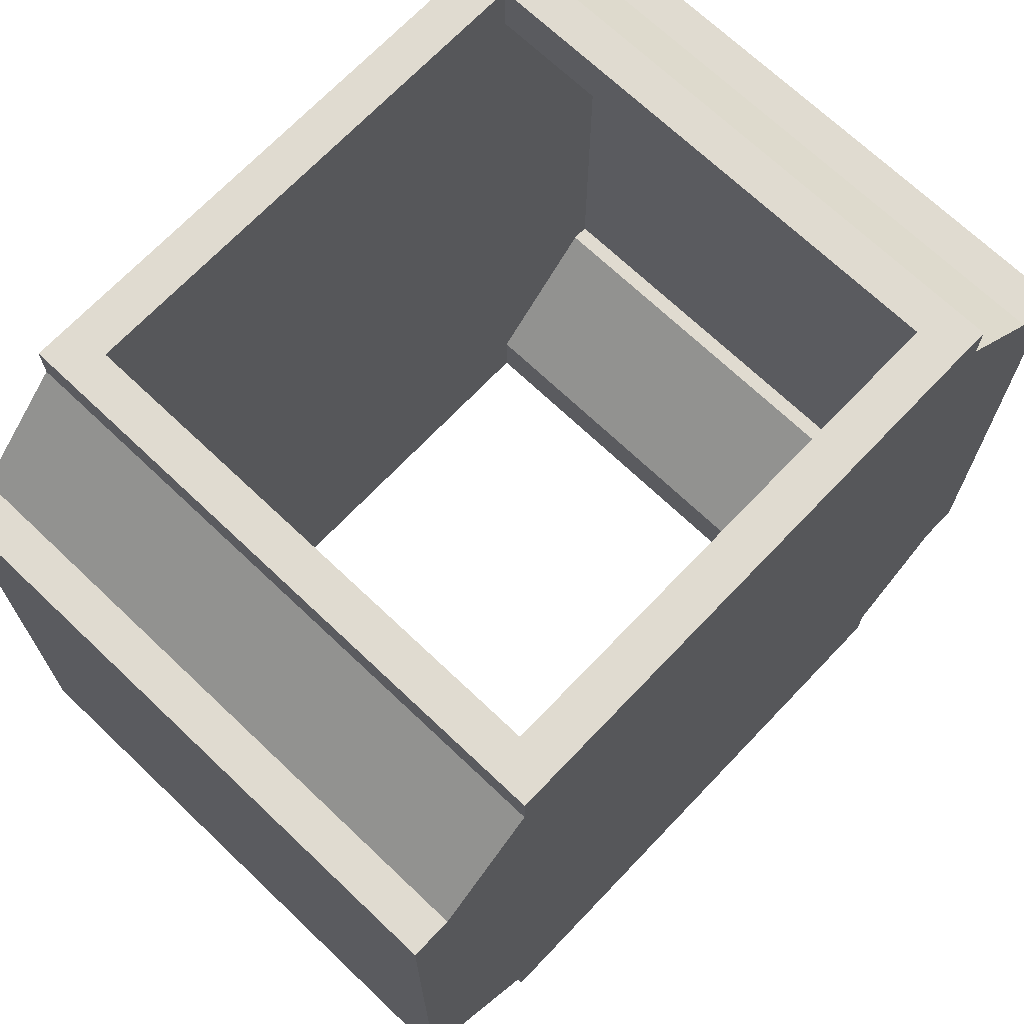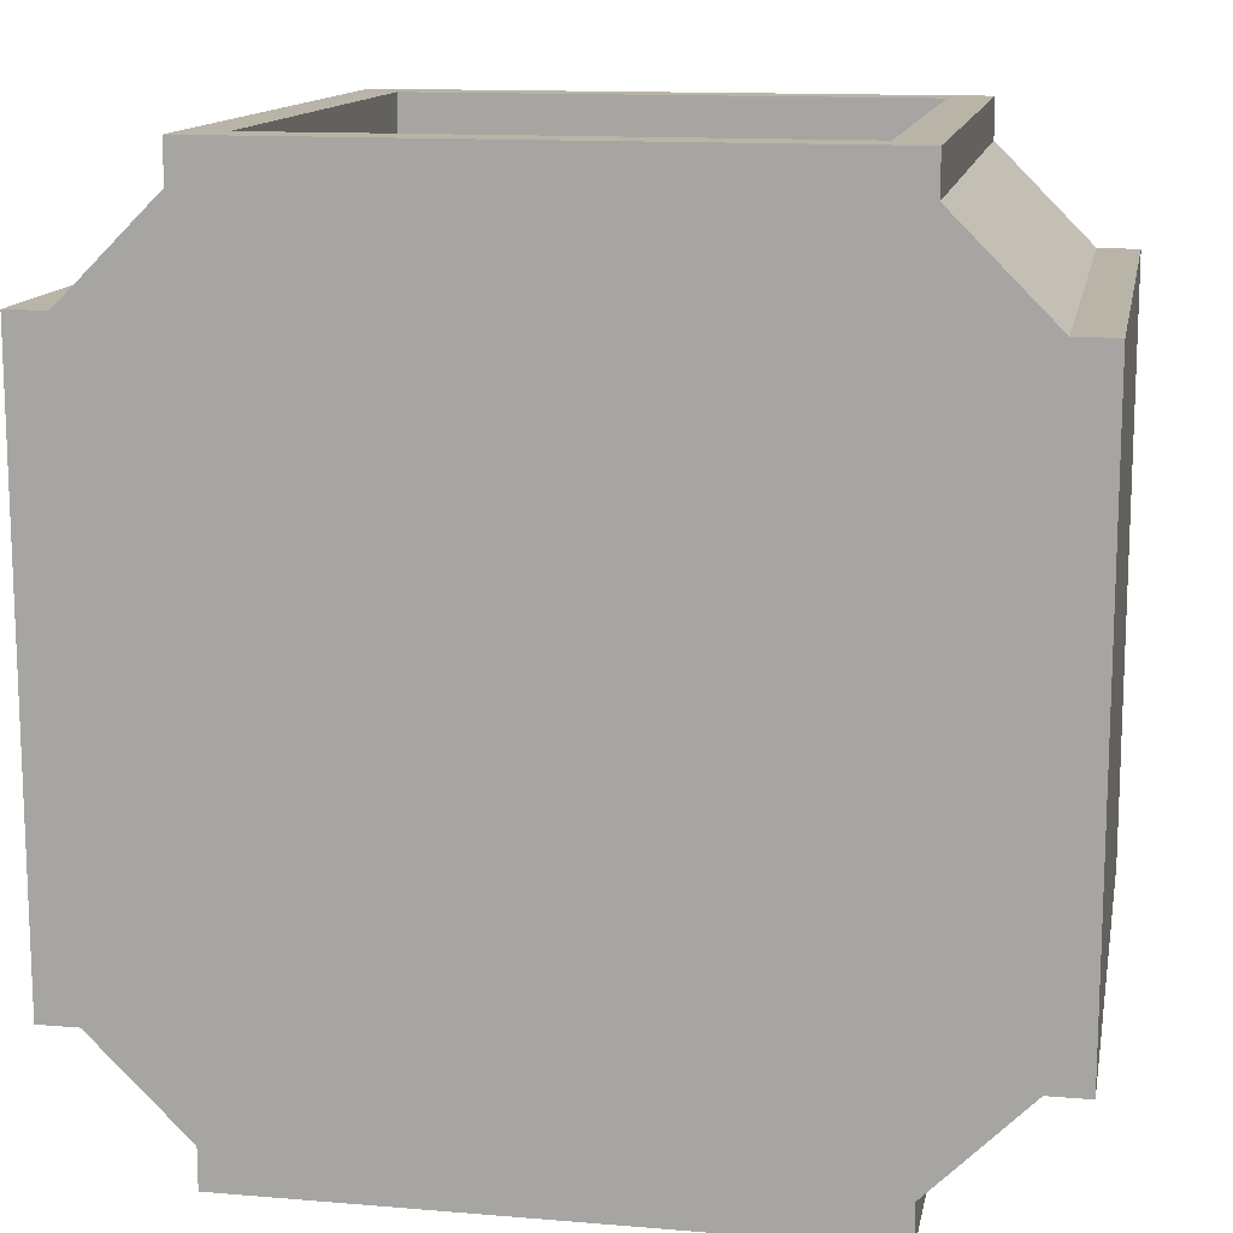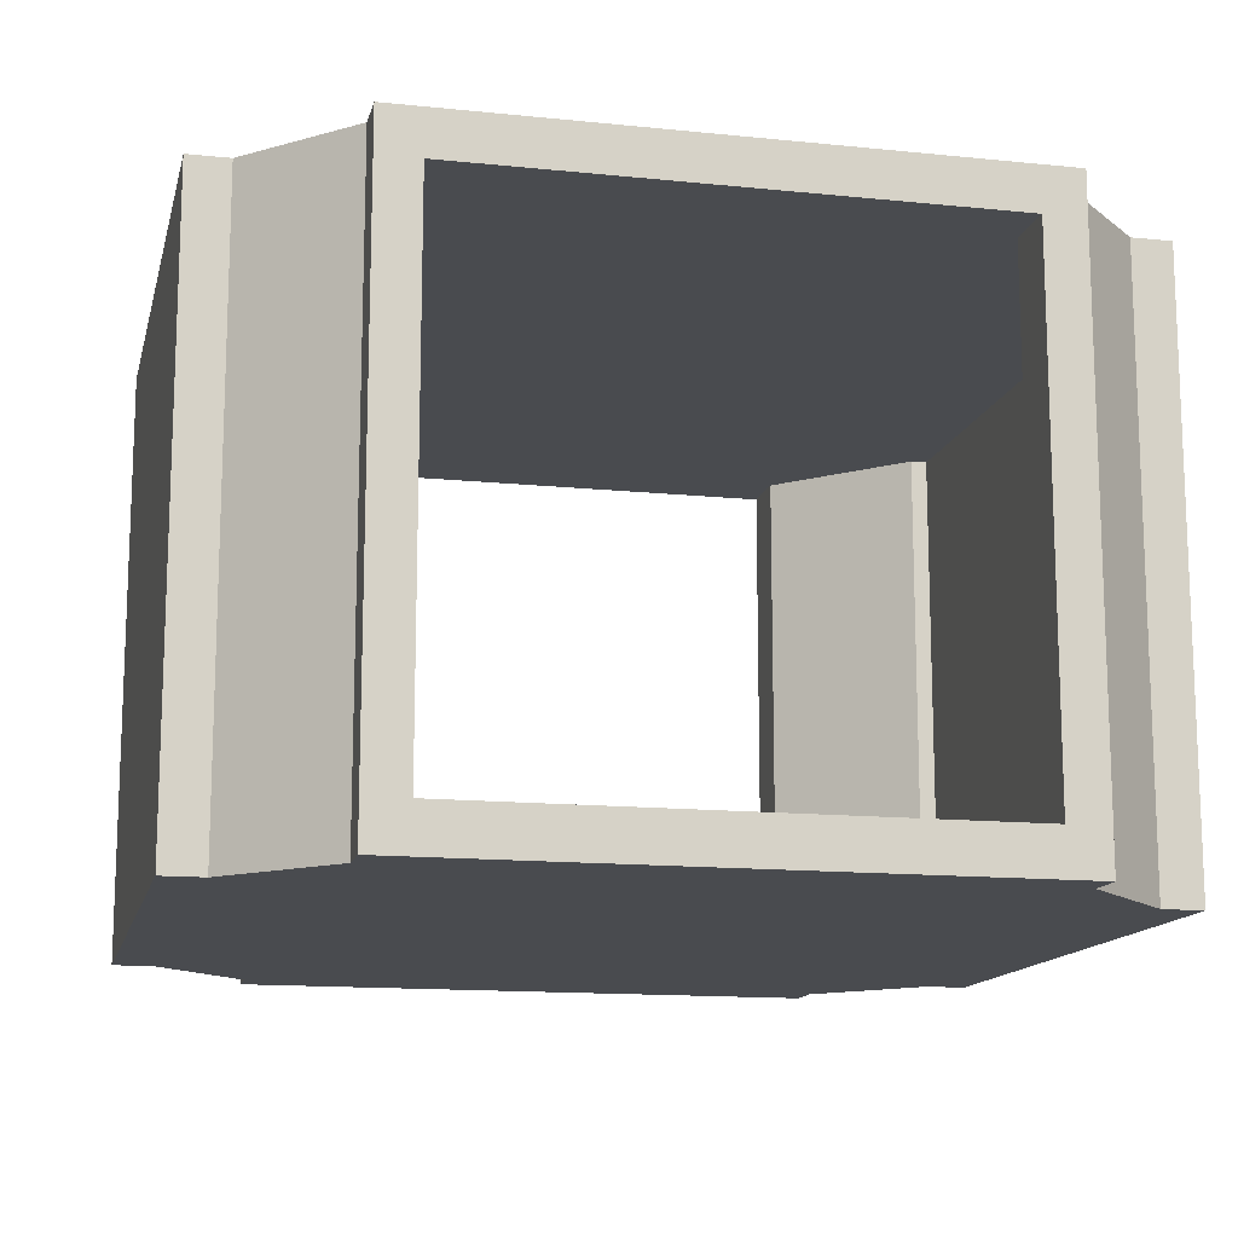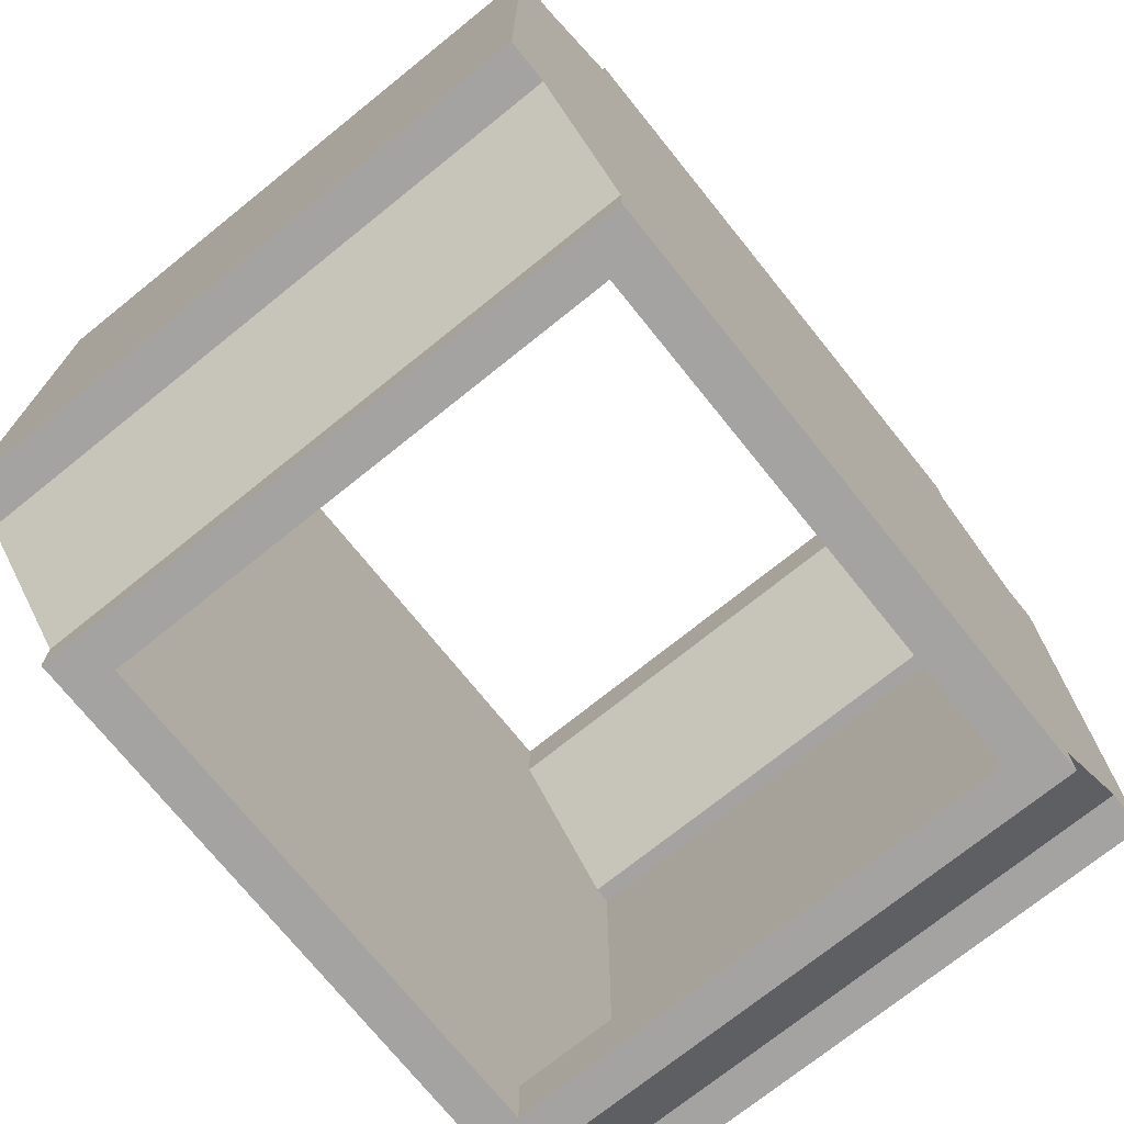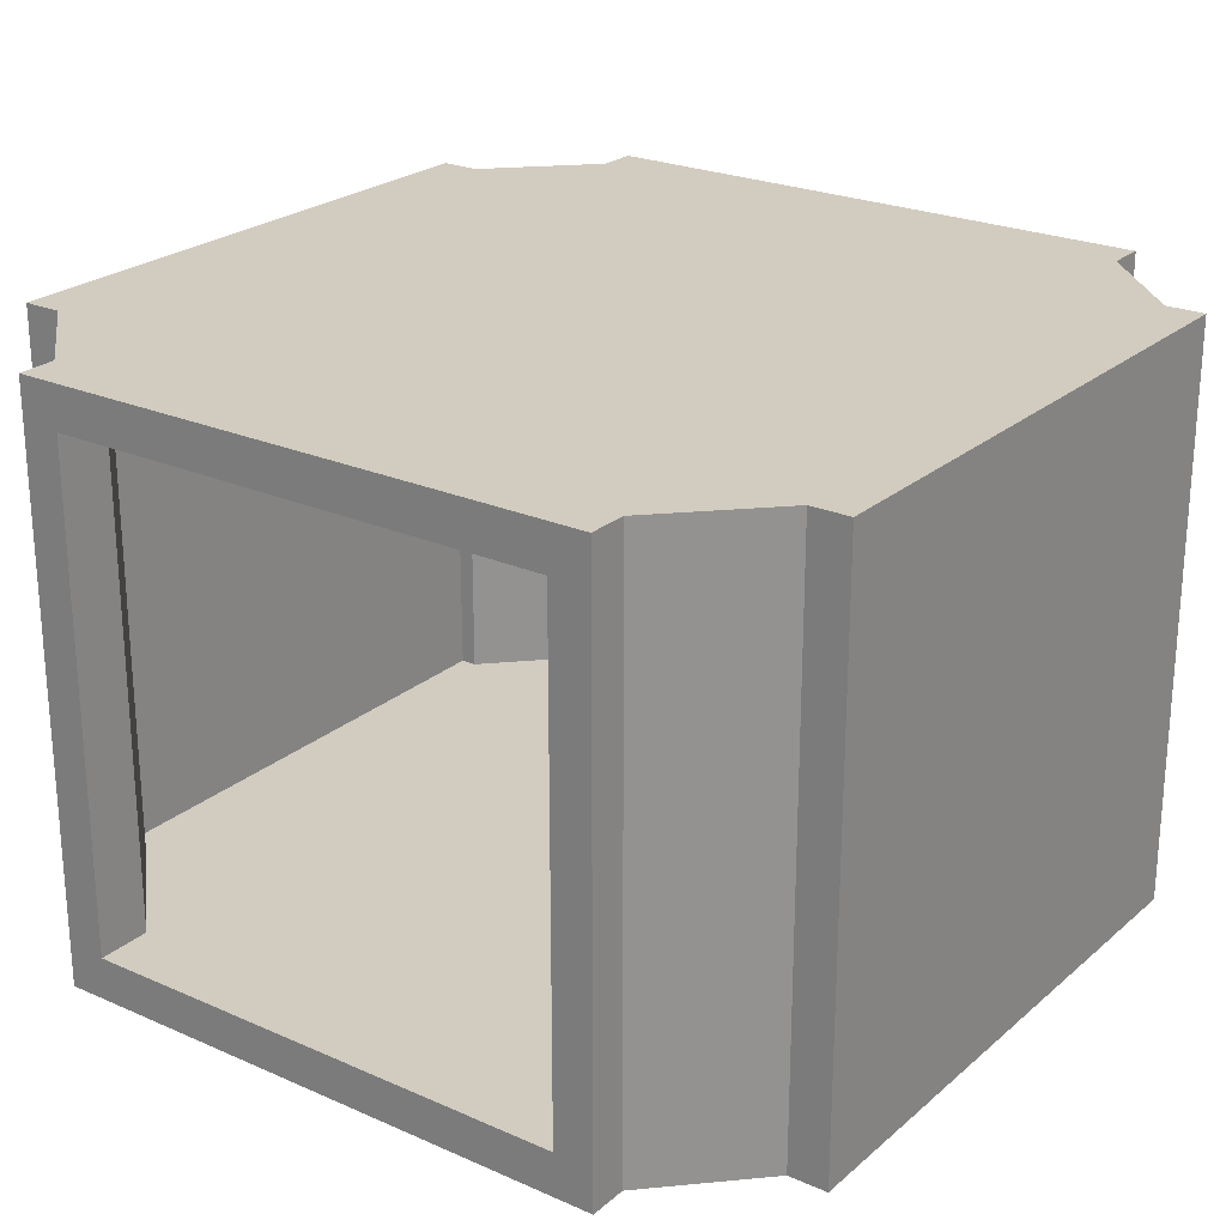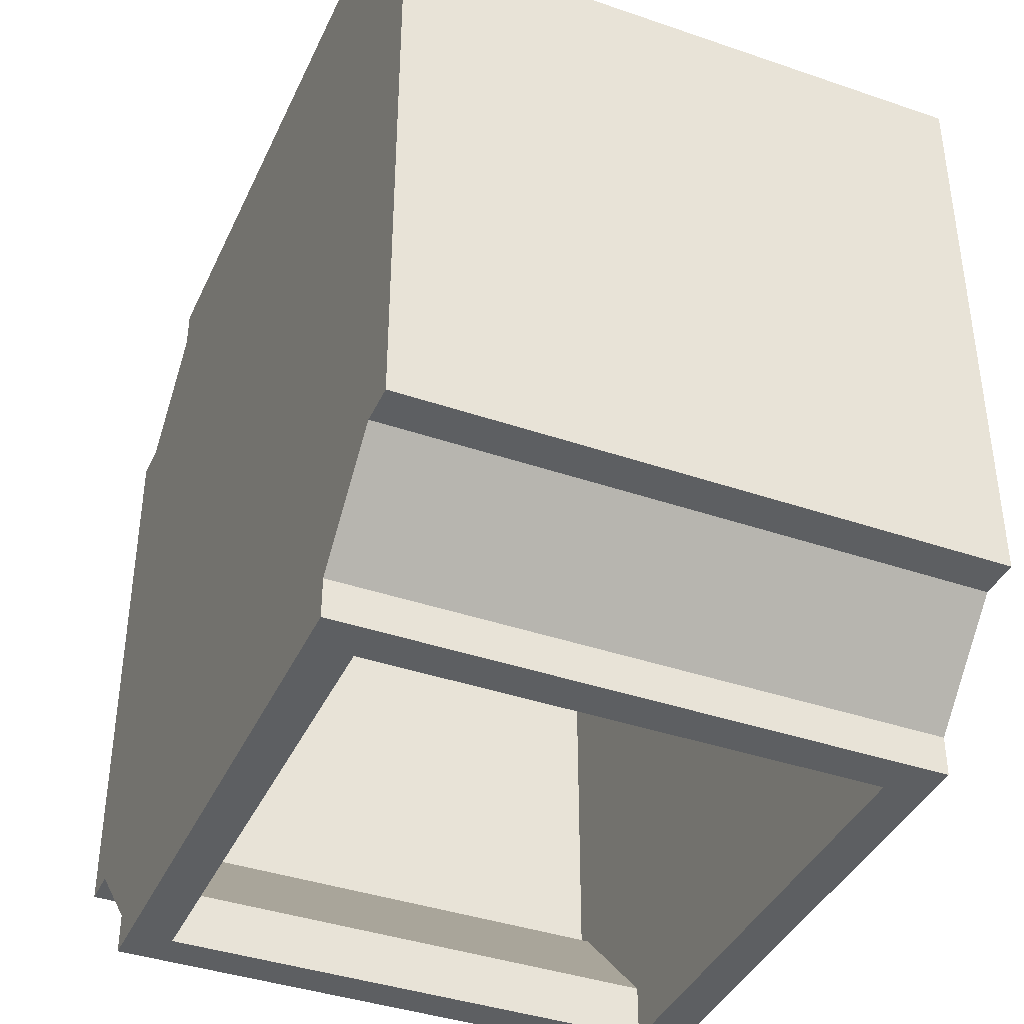
<metadata>
{"format":"obj","ext":"obj","renderer":"f3d","projection":"perspective","resolution":1024,"background":"white","views":[{"elev":69.8,"azim":133.6,"up":"+Z"},{"elev":13.3,"azim":10.7,"up":"+Z"},{"elev":-13.7,"azim":-13.0,"up":"+Y"},{"elev":-73.1,"azim":-51.2,"up":"+Z"},{"elev":24.0,"azim":36.1,"up":"+Y"},{"elev":-39.6,"azim":-113.1,"up":"+Z"}]}
</metadata>
<code>
g Solid1:23
v 24.83 7.7 -16.98
v 24.83 41.7 -16.98
v 24.83 7.7 16.98
v 24.83 41.7 16.98
v 22.53 10.2 -14.68
v 22.53 39.2 -14.68
v 22.53 10.2 14.68
v 22.53 39.2 14.68
v 22.52 7.7 -16.98
v 22.52 41.7 -16.98
v 22.52 7.7 16.98
v 22.52 41.7 16.98
v 21.57 10.2 -14.68
v 21.57 39.2 -14.68
v 21.57 10.2 14.68
v 21.57 39.2 14.68
v 16.98 7.7 -24.83
v 16.98 41.7 -24.83
v 16.98 7.7 -22.52
v 16.98 41.7 -22.52
v 16.98 7.7 22.52
v 16.98 41.7 22.52
v 16.98 7.7 24.83
v 16.98 41.7 24.83
v 14.68 10.2 -24.83
v 14.68 39.2 -24.83
v 14.68 10.2 -21.57
v 14.68 39.2 -21.57
v 14.68 10.2 21.57
v 14.68 39.2 21.57
v 14.68 10.2 24.83
v 14.68 39.2 24.83
v -14.68 10.2 -24.83
v -14.68 39.2 -24.83
v -14.68 10.2 -21.57
v -14.68 39.2 -21.57
v -14.68 10.2 21.57
v -14.68 39.2 21.57
v -14.68 10.2 24.83
v -14.68 39.2 24.83
v -16.98 7.7 -24.83
v -16.98 41.7 -24.83
v -16.98 7.7 -22.52
v -16.98 41.7 -22.52
v -16.98 7.7 22.52
v -16.98 41.7 22.52
v -16.98 7.7 24.83
v -16.98 41.7 24.83
v -21.57 10.2 -14.68
v -21.57 39.2 -14.68
v -21.57 10.2 14.68
v -21.57 39.2 14.68
v -22.52 7.7 -16.98
v -22.52 41.7 -16.98
v -22.52 7.7 16.98
v -22.52 41.7 16.98
v -22.53 10.2 -14.68
v -22.53 39.2 -14.68
v -22.53 10.2 14.68
v -22.53 39.2 14.68
v -24.83 7.7 -16.98
v -24.83 41.7 -16.98
v -24.83 7.7 16.98
v -24.83 41.7 16.98
f 32 40 30
f 30 40 38
f 30 38 28
f 28 38 36
f 28 36 26
f 26 36 34
f 38 52 36
f 36 52 50
f 50 52 60
f 50 60 58
f 30 28 16
f 16 28 14
f 16 14 6
f 6 8 16
f 28 26 27
f 27 26 25
f 19 17 20
f 20 17 18
f 9 19 10
f 10 19 20
f 1 9 2
f 2 9 10
f 3 1 4
f 4 1 2
f 11 3 12
f 12 3 4
f 21 11 22
f 22 11 12
f 34 36 33
f 33 36 35
f 17 26 18
f 18 26 34
f 18 34 42
f 42 34 41
f 41 34 33
f 41 33 25
f 26 17 25
f 25 17 41
f 36 50 35
f 35 50 49
f 50 58 49
f 49 58 57
f 58 60 57
f 57 60 59
f 60 52 59
f 59 52 51
f 52 38 51
f 51 38 37
f 38 40 37
f 37 40 39
f 23 21 24
f 24 21 22
f 31 23 32
f 32 23 24
f 32 24 48
f 31 39 23
f 23 39 47
f 47 39 40
f 47 40 48
f 48 40 32
f 32 30 31
f 31 30 29
f 30 16 29
f 29 16 15
f 16 8 15
f 15 8 7
f 8 6 7
f 7 6 5
f 6 14 5
f 5 14 13
f 14 28 13
f 13 28 27
f 41 17 43
f 43 17 19
f 43 19 53
f 53 19 55
f 53 55 63
f 19 9 55
f 55 9 45
f 45 9 11
f 45 11 21
f 9 1 11
f 11 1 3
f 23 47 21
f 21 47 45
f 63 61 53
f 39 31 37
f 37 31 29
f 37 29 35
f 35 29 27
f 35 27 33
f 33 27 25
f 29 15 27
f 27 15 13
f 13 15 7
f 13 7 5
f 37 35 51
f 51 35 49
f 51 49 57
f 57 59 51
f 45 47 46
f 46 47 48
f 55 45 56
f 56 45 46
f 63 55 64
f 64 55 56
f 61 63 62
f 62 63 64
f 53 61 54
f 54 61 62
f 43 53 44
f 44 53 54
f 41 43 42
f 42 43 44
f 48 24 46
f 46 24 22
f 46 22 56
f 56 22 54
f 56 54 62
f 22 12 54
f 54 12 44
f 44 12 10
f 44 10 20
f 12 4 10
f 10 4 2
f 18 42 20
f 20 42 44
f 62 64 56

</code>
